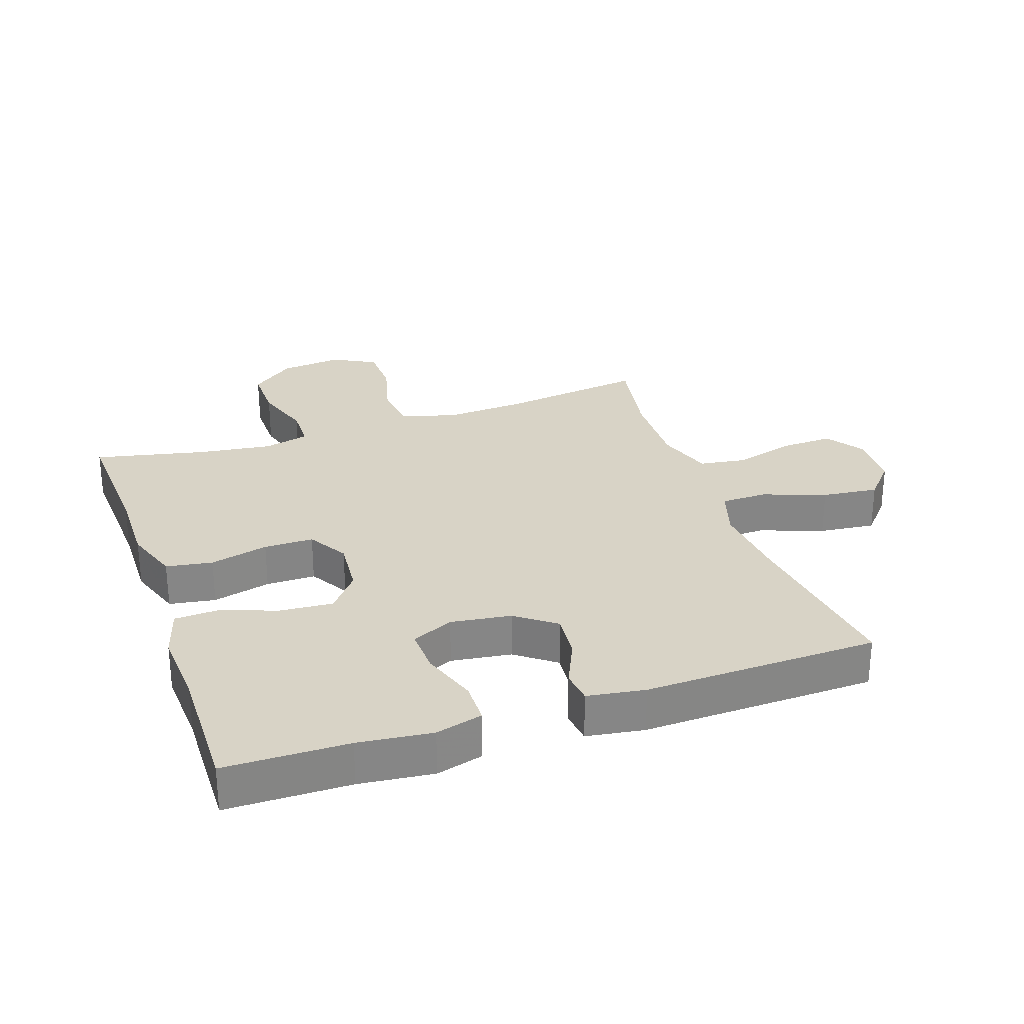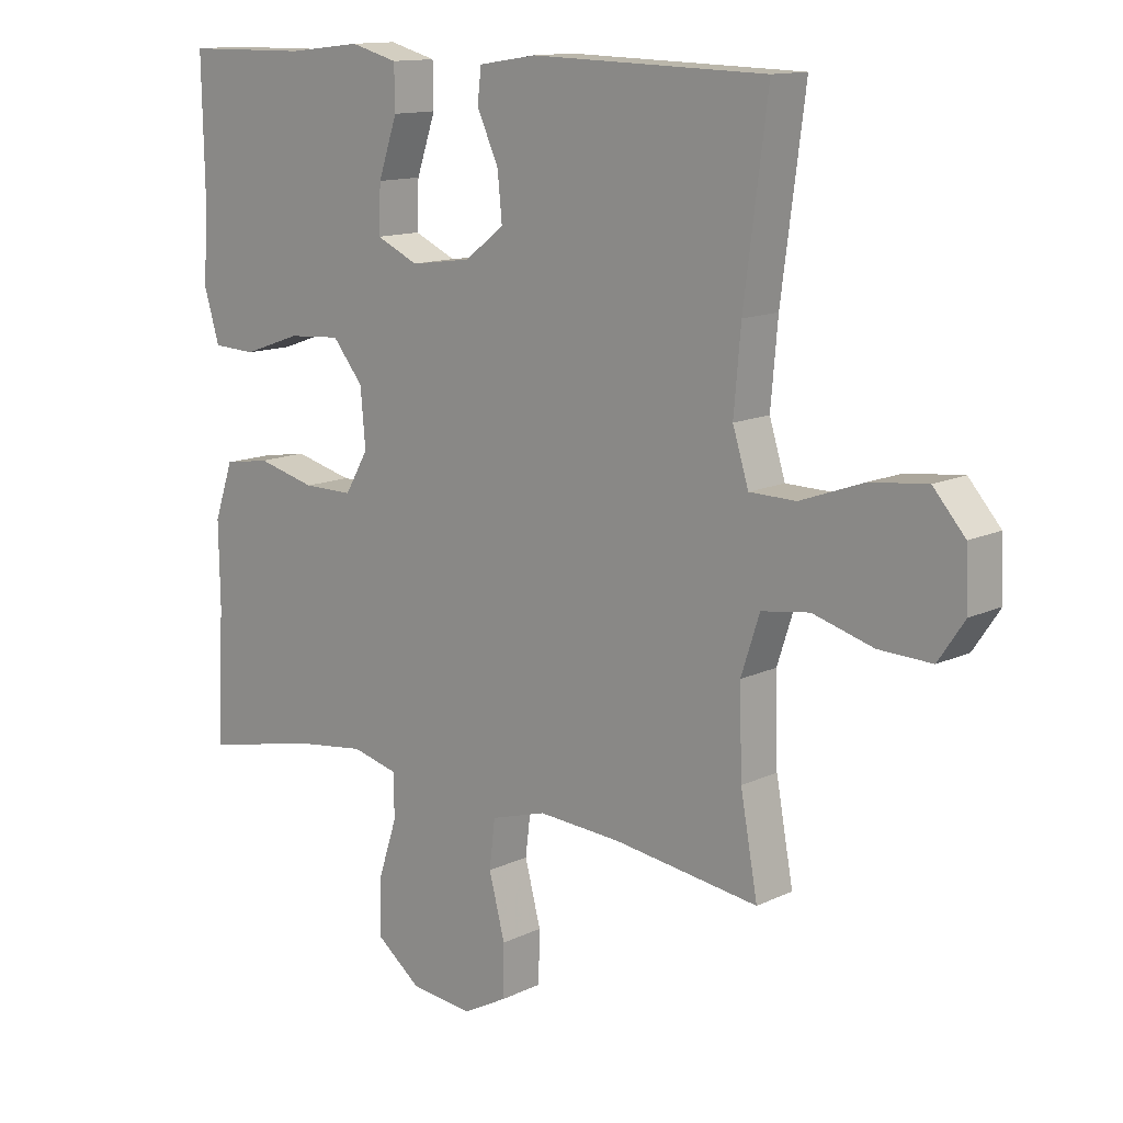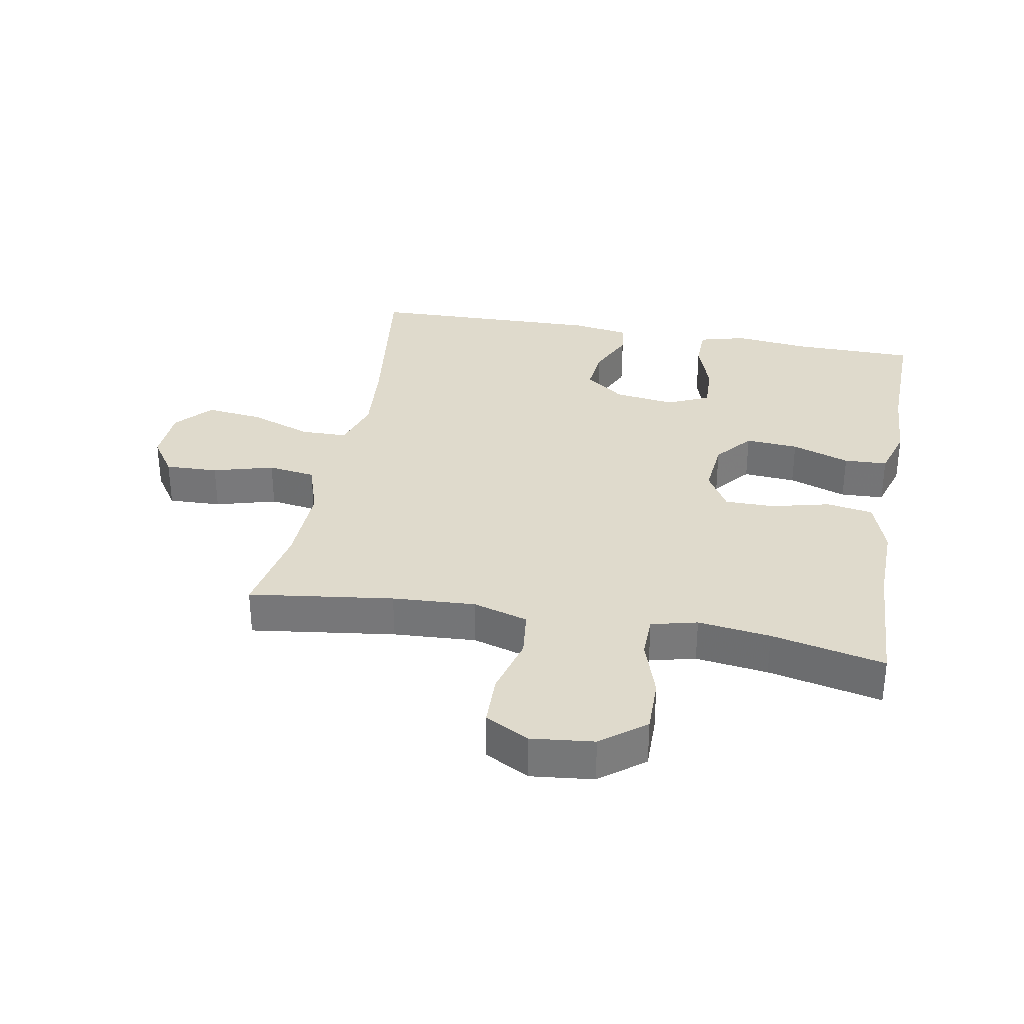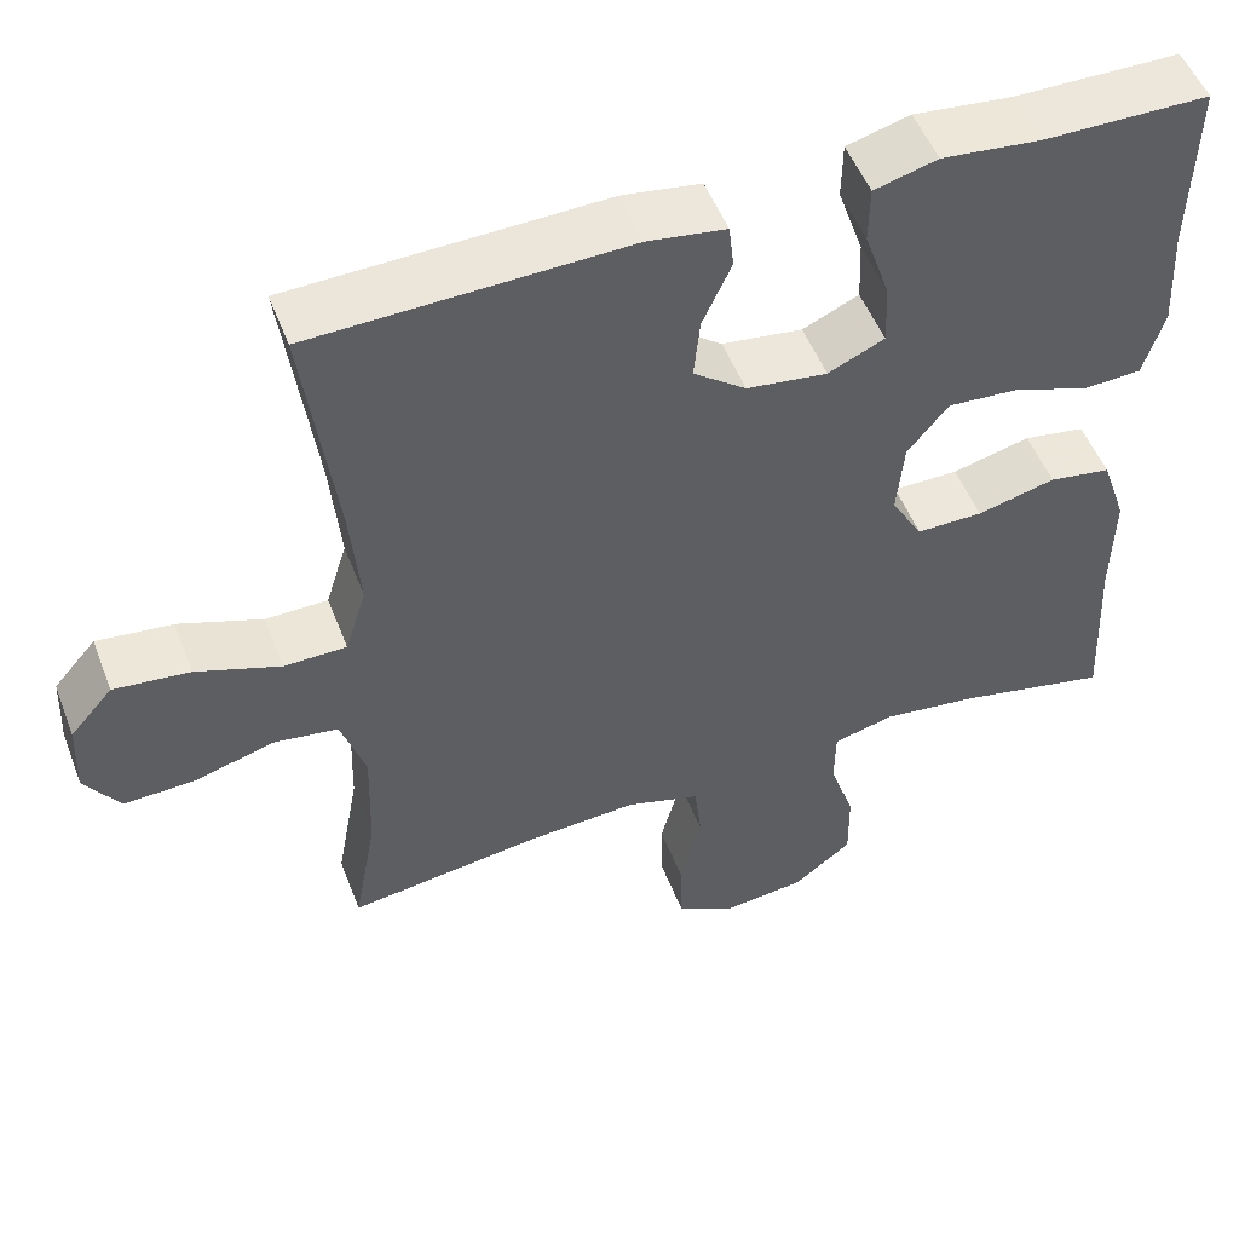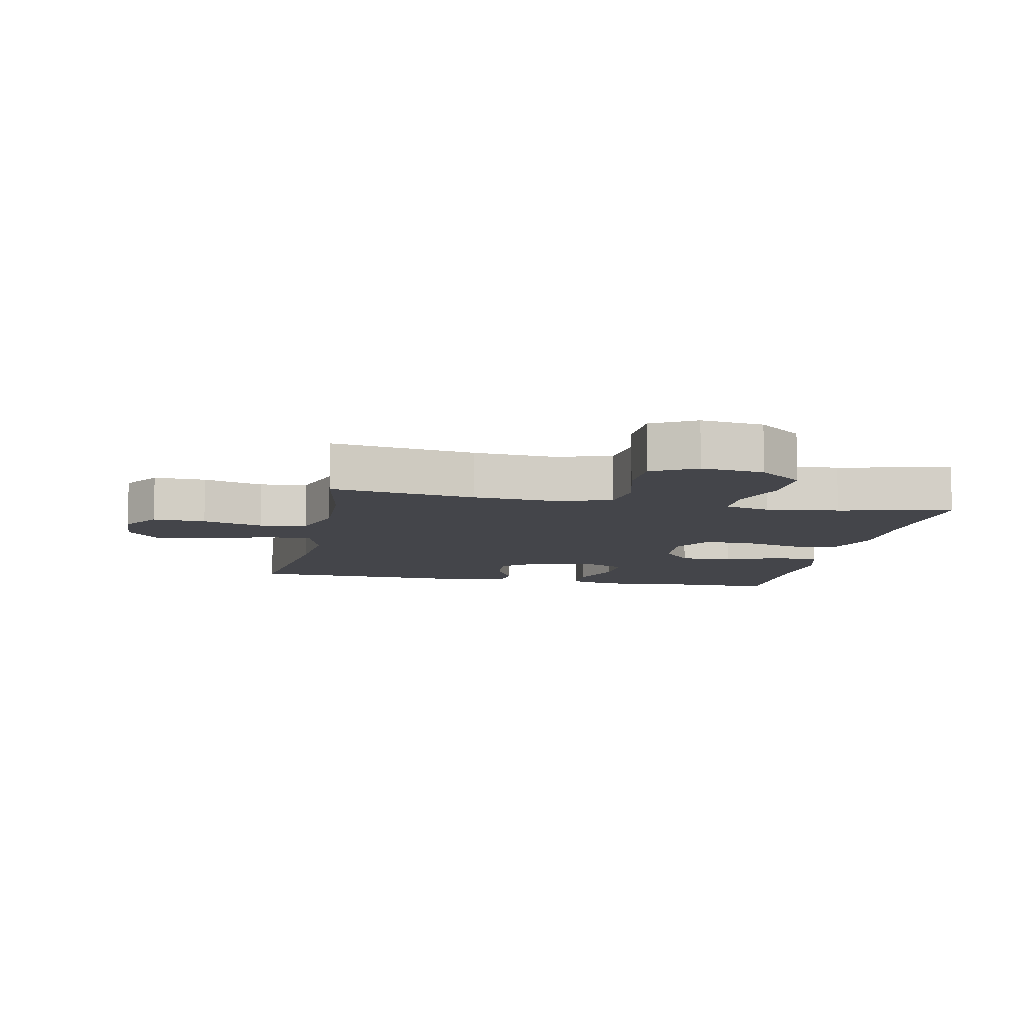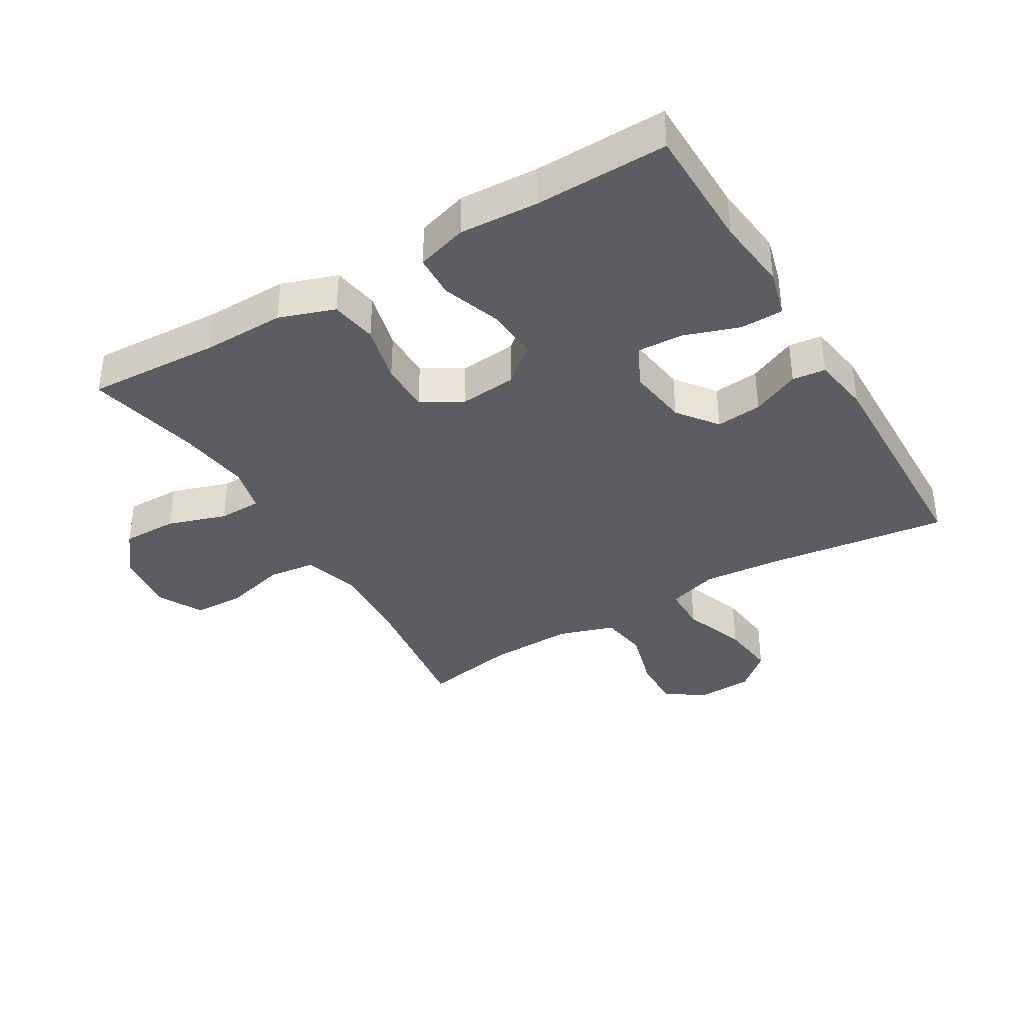
<metadata>
{"format":"obj","ext":"obj","renderer":"f3d","projection":"perspective","resolution":1024,"background":"white","views":[{"elev":28.2,"azim":-19.0,"up":"+Y"},{"elev":13.0,"azim":42.6,"up":"+Z"},{"elev":32.5,"azim":-169.5,"up":"+Y"},{"elev":51.7,"azim":159.2,"up":"+Z"},{"elev":-9.2,"azim":168.5,"up":"+Y"},{"elev":-37.1,"azim":-59.2,"up":"+Y"}]}
</metadata>
<code>
v 0.5 0.07 -0.5
v 0.273 0.07 -0.469
v 0.143 0.07 -0.461
v 0.056 0.07 -0.487
v 0.047 0.07 -0.562
v 0.072 0.07 -0.658
v 0.07 0.07 -0.739
v 0.001 0.07 -0.776
v -0.097 0.07 -0.765
v -0.166 0.07 -0.711
v -0.165 0.07 -0.624
v -0.135 0.07 -0.532
v -0.136 0.07 -0.464
v -0.208 0.07 -0.446
v -0.322 0.07 -0.461
v -0.5 0.07 -0.5
v -0.489 0.07 -0.291
v -0.491 0.07 -0.162
v -0.461 0.07 -0.075
v -0.388 0.07 -0.063
v -0.296 0.07 -0.086
v -0.218 0.07 -0.086
v -0.181 0.07 -0.023
v -0.189 0.07 0.066
v -0.237 0.07 0.125
v -0.32 0.07 0.119
v -0.411 0.07 0.087
v -0.479 0.07 0.09
v -0.503 0.07 0.17
v -0.496 0.07 0.292
v -0.5 0.07 0.5
v -0.306 0.07 0.502
v -0.19 0.07 0.515
v -0.116 0.07 0.495
v -0.115 0.07 0.428
v -0.145 0.07 0.34
v -0.148 0.07 0.267
v -0.082 0.07 0.237
v 0.013 0.07 0.25
v 0.075 0.07 0.297
v 0.068 0.07 0.369
v 0.034 0.07 0.444
v 0.04 0.07 0.496
v 0.131 0.07 0.51
v 0.5 0.07 0.5
v 0.463 0.07 0.217
v 0.452 0.07 0.092
v 0.477 0.07 0.012
v 0.55 0.07 0.011
v 0.649 0.07 0.047
v 0.738 0.07 0.057
v 0.788 0.07 0
v 0.792 0.07 -0.088
v 0.751 0.07 -0.149
v 0.668 0.07 -0.146
v 0.573 0.07 -0.119
v 0.498 0.07 -0.13
v 0.469 0.07 -0.219
v 0.473 0.07 -0.352
v 0.5 0 -0.5
v 0.273 0 -0.469
v 0.143 0 -0.461
v 0.056 0 -0.487
v 0.047 0 -0.562
v 0.072 0 -0.658
v 0.07 0 -0.739
v 0.001 0 -0.776
v -0.097 0 -0.765
v -0.166 0 -0.711
v -0.165 0 -0.624
v -0.135 0 -0.532
v -0.136 0 -0.464
v -0.208 0 -0.446
v -0.322 0 -0.461
v -0.5 0 -0.5
v -0.489 0 -0.291
v -0.491 0 -0.162
v -0.461 0 -0.075
v -0.388 0 -0.063
v -0.296 0 -0.086
v -0.218 0 -0.086
v -0.181 0 -0.023
v -0.189 0 0.066
v -0.237 0 0.125
v -0.32 0 0.119
v -0.411 0 0.087
v -0.479 0 0.09
v -0.503 0 0.17
v -0.496 0 0.292
v -0.5 0 0.5
v -0.306 0 0.502
v -0.19 0 0.515
v -0.116 0 0.495
v -0.115 0 0.428
v -0.145 0 0.34
v -0.148 0 0.267
v -0.082 0 0.237
v 0.013 0 0.25
v 0.075 0 0.297
v 0.068 0 0.369
v 0.034 0 0.444
v 0.04 0 0.496
v 0.131 0 0.51
v 0.5 0 0.5
v 0.463 0 0.217
v 0.452 0 0.092
v 0.477 0 0.012
v 0.55 0 0.011
v 0.649 0 0.047
v 0.738 0 0.057
v 0.788 0 0
v 0.792 0 -0.088
v 0.751 0 -0.149
v 0.668 0 -0.146
v 0.573 0 -0.119
v 0.498 0 -0.13
v 0.469 0 -0.219
v 0.473 0 -0.352
f 54 55 56
f 53 54 56
f 52 53 56
f 51 52 56
f 50 51 56
f 49 50 56
f 48 49 56 57
f 47 48 57 58
f 44 45 46
f 43 44 46
f 42 43 46
f 41 42 46
f 40 41 46 47
f 47 58 59
f 40 47 59
f 39 40 59
f 34 35 36
f 33 34 36
f 32 33 36
f 32 36 37
f 31 32 37
f 30 31 37
f 30 37 38
f 29 30 38
f 28 29 38
f 27 28 38
f 26 27 38
f 19 20 21
f 18 19 21
f 17 18 21
f 17 21 22
f 16 17 22
f 15 16 22
f 14 15 22 23
f 10 11 12
f 9 10 12
f 8 9 12
f 7 8 12
f 6 7 12
f 5 6 12
f 4 5 12 13
f 13 14 23
f 4 13 23
f 3 4 23
f 59 1 2
f 3 23 24
f 2 3 24
f 59 2 24
f 39 59 24
f 25 26 38 39
f 24 25 39
f 115 114 113
f 115 113 112
f 115 112 111
f 115 111 110
f 115 110 109
f 115 109 108
f 116 115 108 107
f 117 116 107 106
f 105 104 103
f 105 103 102
f 105 102 101
f 105 101 100
f 106 105 100 99
f 118 117 106
f 118 106 99
f 118 99 98
f 95 94 93
f 95 93 92
f 95 92 91
f 96 95 91
f 96 91 90
f 96 90 89
f 97 96 89
f 97 89 88
f 97 88 87
f 97 87 86
f 97 86 85
f 80 79 78
f 80 78 77
f 80 77 76
f 81 80 76
f 81 76 75
f 81 75 74
f 82 81 74 73
f 71 70 69
f 71 69 68
f 71 68 67
f 71 67 66
f 71 66 65
f 71 65 64
f 72 71 64 63
f 82 73 72
f 82 72 63
f 82 63 62
f 61 60 118
f 83 82 62
f 83 62 61
f 83 61 118
f 83 118 98
f 98 97 85 84
f 98 84 83
f 1 60 61 2
f 2 61 62 3
f 3 62 63 4
f 4 63 64 5
f 5 64 65 6
f 6 65 66 7
f 7 66 67 8
f 8 67 68 9
f 9 68 69 10
f 10 69 70 11
f 11 70 71 12
f 12 71 72 13
f 13 72 73 14
f 14 73 74 15
f 15 74 75 16
f 16 75 76 17
f 17 76 77 18
f 18 77 78 19
f 19 78 79 20
f 20 79 80 21
f 21 80 81 22
f 22 81 82 23
f 23 82 83 24
f 24 83 84 25
f 25 84 85 26
f 26 85 86 27
f 27 86 87 28
f 28 87 88 29
f 29 88 89 30
f 30 89 90 31
f 31 90 91 32
f 32 91 92 33
f 33 92 93 34
f 34 93 94 35
f 35 94 95 36
f 36 95 96 37
f 37 96 97 38
f 38 97 98 39
f 39 98 99 40
f 40 99 100 41
f 41 100 101 42
f 42 101 102 43
f 43 102 103 44
f 44 103 104 45
f 45 104 105 46
f 46 105 106 47
f 47 106 107 48
f 48 107 108 49
f 49 108 109 50
f 50 109 110 51
f 51 110 111 52
f 52 111 112 53
f 53 112 113 54
f 54 113 114 55
f 55 114 115 56
f 56 115 116 57
f 57 116 117 58
f 58 117 118 59
f 59 118 60 1

</code>
